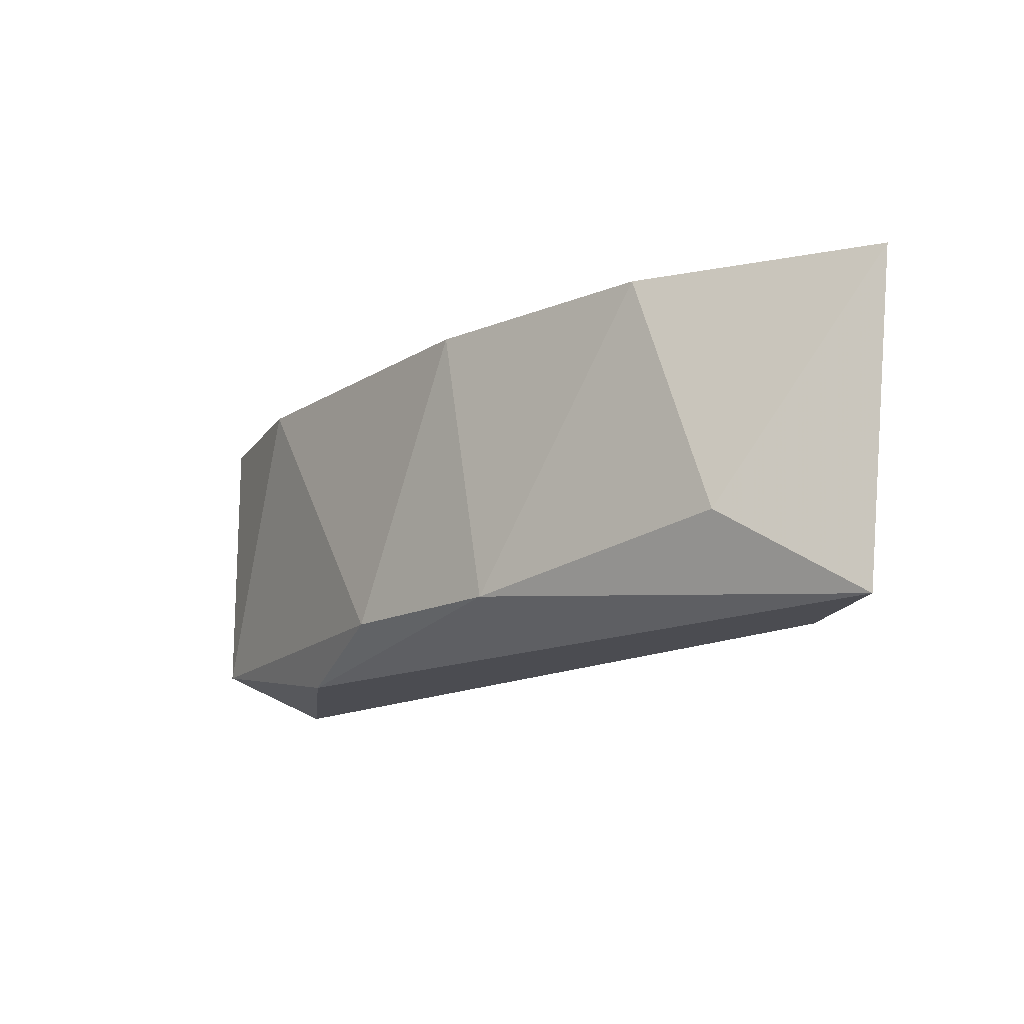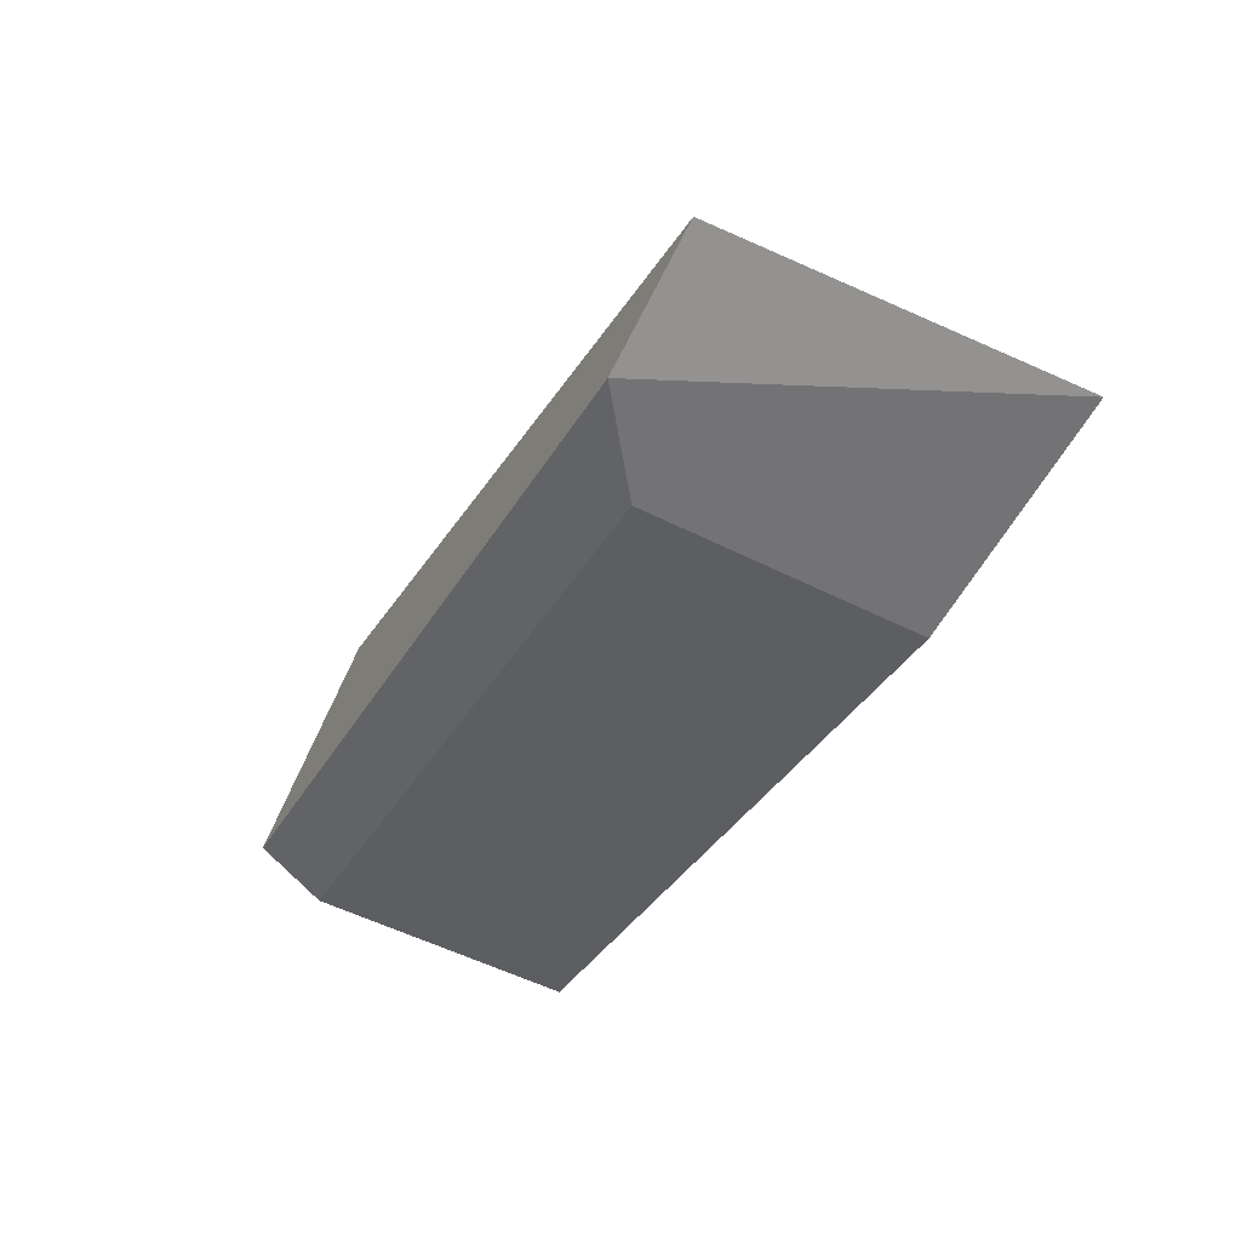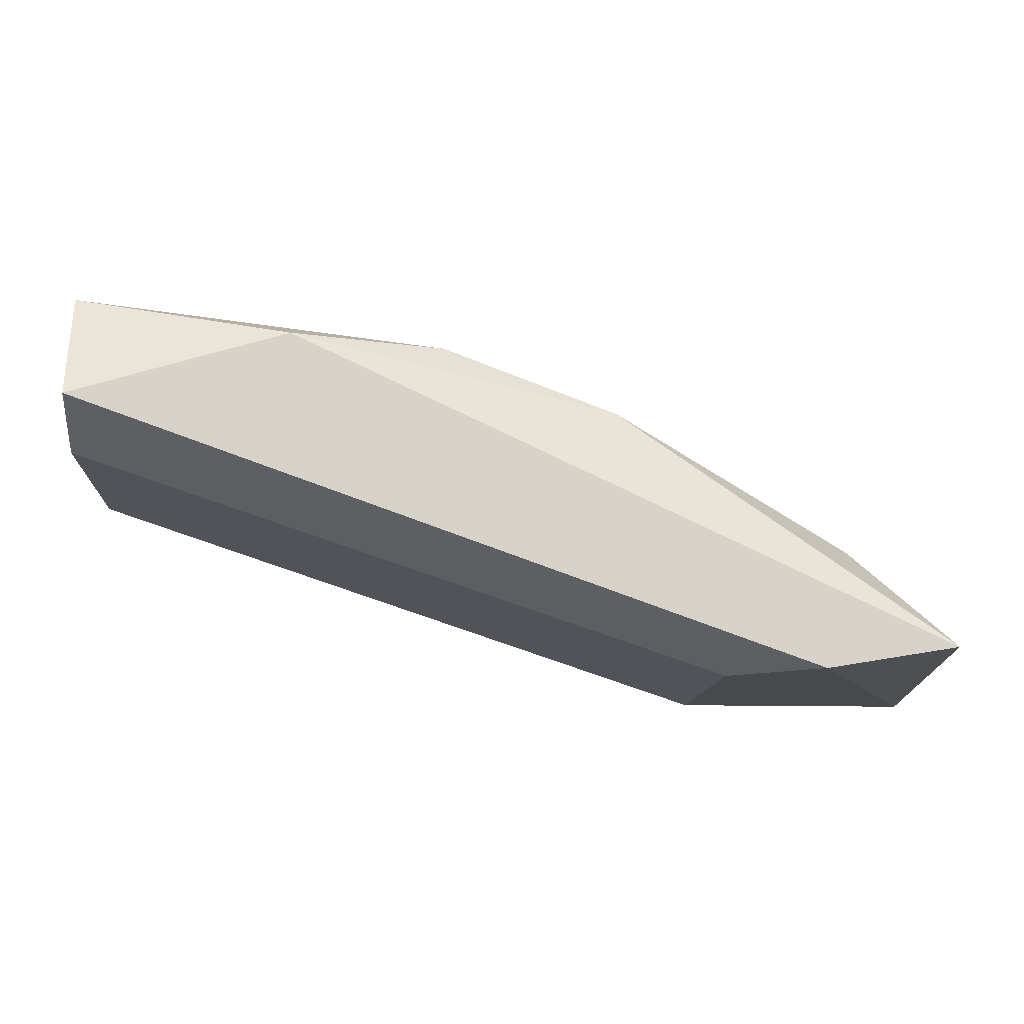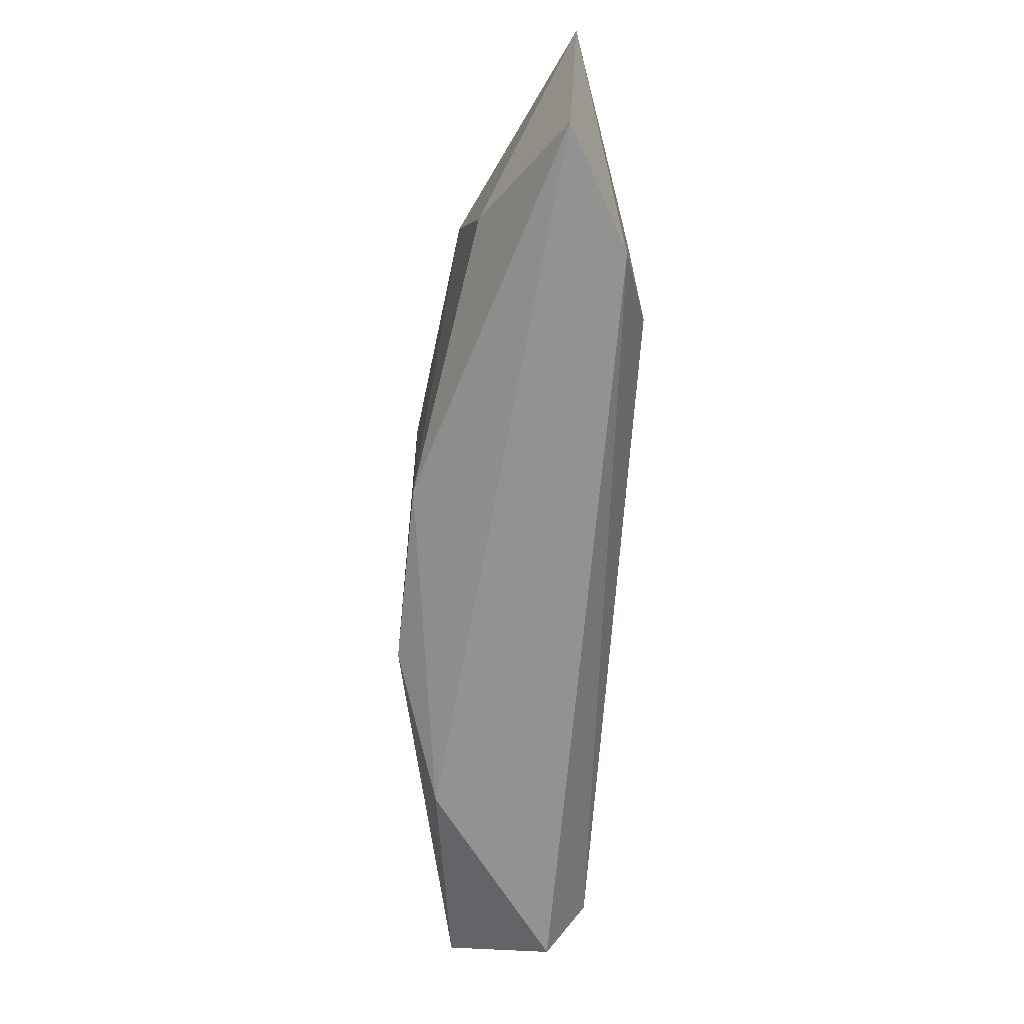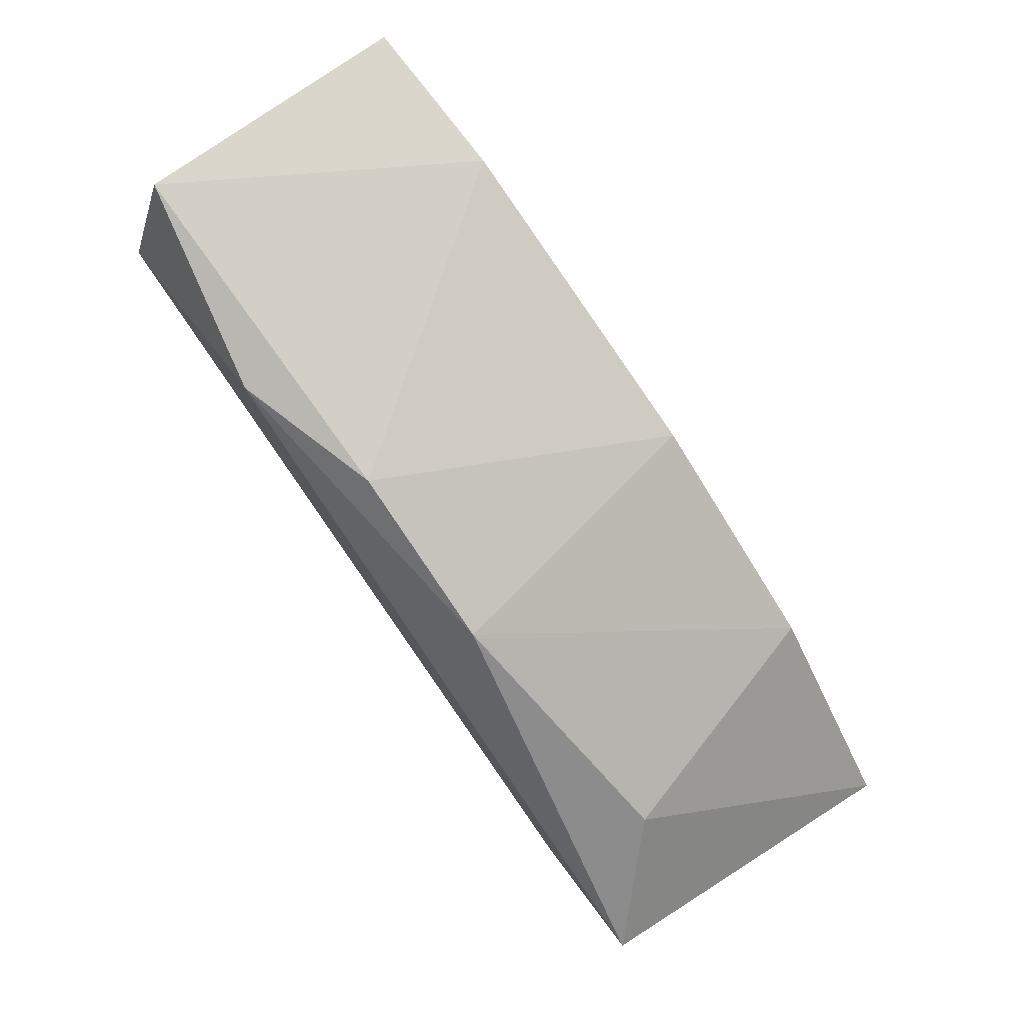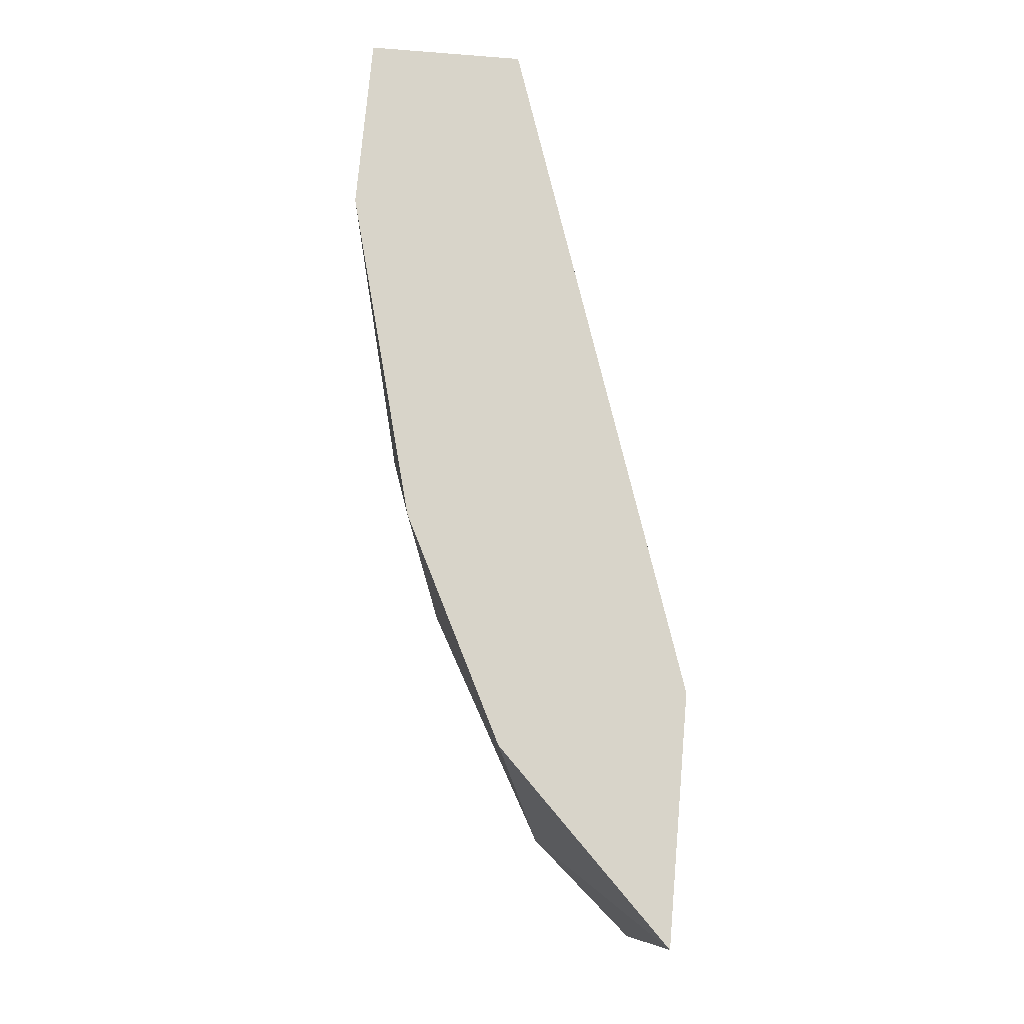
<metadata>
{"format":"obj","ext":"obj","renderer":"f3d","projection":"perspective","resolution":1024,"background":"white","views":[{"elev":-15.3,"azim":-112.9,"up":"+Z"},{"elev":-56.0,"azim":-117.5,"up":"+Y"},{"elev":-12.3,"azim":176.3,"up":"+Y"},{"elev":-66.2,"azim":-75.5,"up":"+Z"},{"elev":73.8,"azim":-126.2,"up":"+Y"},{"elev":75.1,"azim":-85.0,"up":"+Z"}]}
</metadata>
<code>
v -0.04413 -0.0289 0.000761
v -0.03203 -0.0252 0.004457
v -0.03203 -0.0252 8.8e-05
v -0.04211 -0.03092 0.000424
v -0.04581 -0.03092 0.004457
v -0.03203 -0.02755 0.004457
v -0.03976 -0.02654 0.004457
v -0.03203 -0.02688 -0.000585
v -0.04547 -0.03058 -0.000585
v -0.03774 -0.02587 8.8e-05
v -0.04211 -0.03092 0.004457
v -0.03203 -0.02755 0.000424
v -0.03472 -0.0252 0.004457
v -0.03539 -0.02587 -0.000585
v -0.04346 -0.03092 -0.000585
v -0.04312 -0.02823 0.004457
v -0.04043 -0.02688 8.8e-05
f 10 3 14
f 4 5 15
f 9 8 15
f 12 4 15
f 8 12 15
f 7 10 17
f 5 7 16
f 16 7 17
f 9 1 17
f 8 9 14
f 14 9 17
f 10 14 17
f 1 5 16
f 3 8 14
f 5 9 15
f 3 10 13
f 10 7 13
f 1 16 17
f 2 5 6
f 5 2 7
f 3 6 8
f 5 1 9
f 3 2 6
f 6 5 11
f 4 6 11
f 6 4 12
f 8 6 12
f 2 3 13
f 7 2 13
f 5 4 11

</code>
